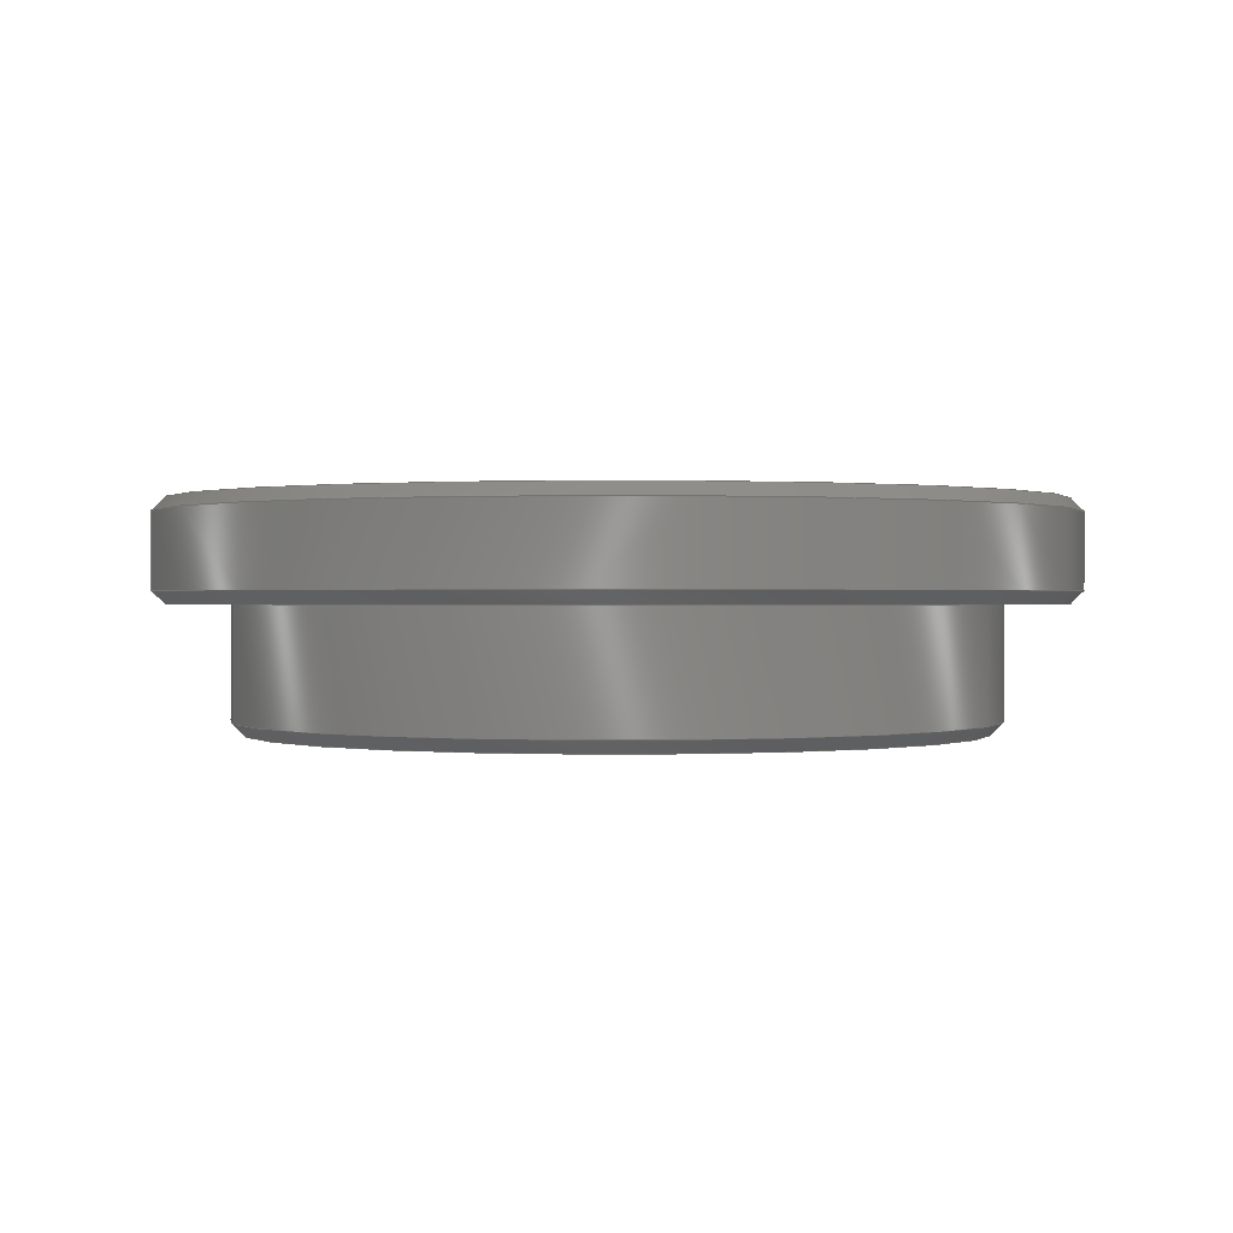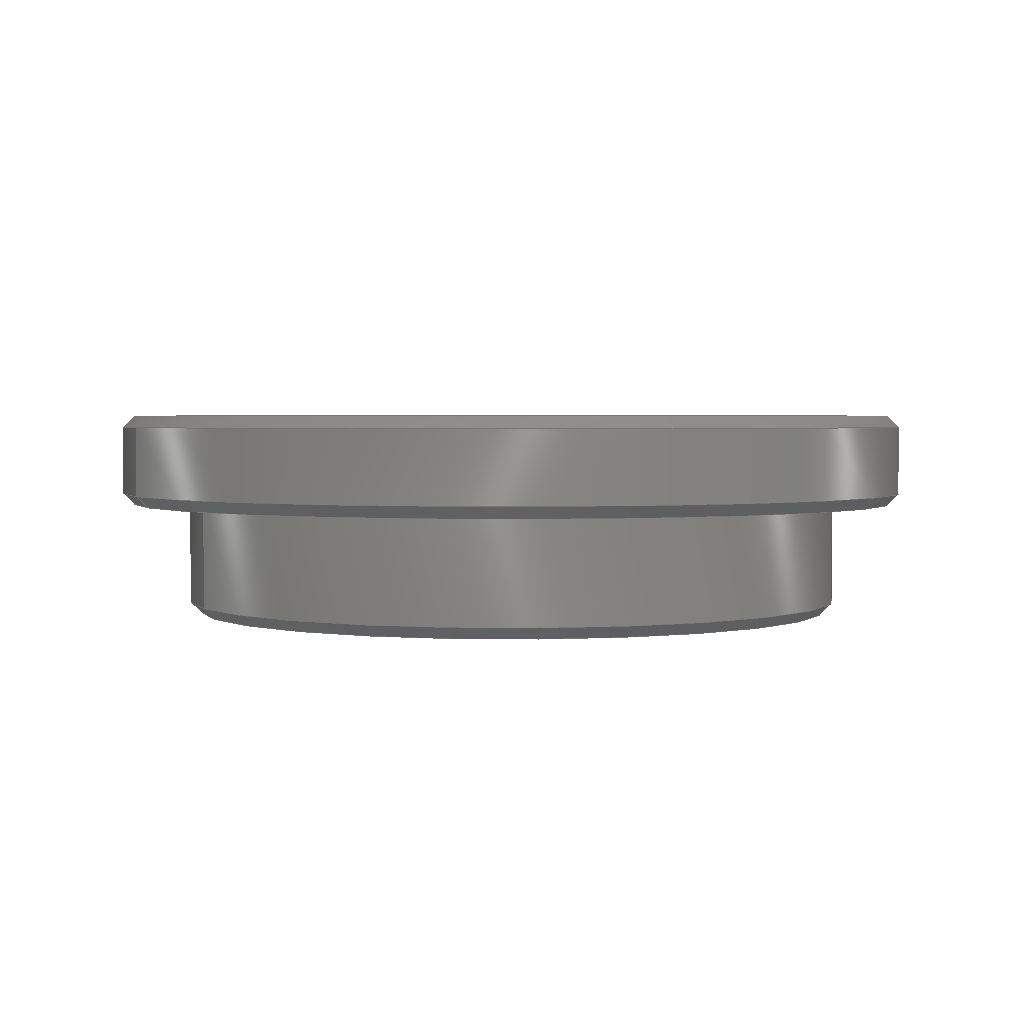
<metadata>
{"format":"step","ext":"step","renderer":"f3d","projection":"perspective","resolution":1024,"background":"white","views":[{"elev":0.4,"azim":-106.6,"up":"+Z"},{"elev":2.5,"azim":-115.0,"up":"+Z"}]}
</metadata>
<code>
ISO-10303-21;
DATA;
#1=MECHANICAL_DESIGN_GEOMETRIC_PRESENTATION_REPRESENTATION('',(#4),#376);
#2=SHAPE_REPRESENTATION_RELATIONSHIP('SRR','None',#383,#3);
#3=ADVANCED_BREP_SHAPE_REPRESENTATION('',(#5),#375);
#4=STYLED_ITEM('',(#393),#5);
#5=MANIFOLD_SOLID_BREP('Body1',#200);
#6=FACE_BOUND('',#37,.T.);
#7=FACE_BOUND('',#41,.T.);
#8=FACE_BOUND('',#46,.T.);
#9=FACE_BOUND('',#50,.T.);
#10=PLANE('',#220);
#11=PLANE('',#226);
#12=PLANE('',#235);
#13=PLANE('',#241);
#14=CONICAL_SURFACE('',#218,1.4,0.7854);
#15=CONICAL_SURFACE('',#224,2.45,0.7854);
#16=CONICAL_SURFACE('',#228,3.55,0.7854);
#17=CONICAL_SURFACE('',#233,3.55,0.7854);
#18=CONICAL_SURFACE('',#239,2.95,0.7854);
#19=CONICAL_SURFACE('',#243,1.4,0.7854);
#20=FACE_OUTER_BOUND('',#34,.T.);
#21=FACE_OUTER_BOUND('',#35,.T.);
#22=FACE_OUTER_BOUND('',#36,.T.);
#23=FACE_OUTER_BOUND('',#38,.T.);
#24=FACE_OUTER_BOUND('',#39,.T.);
#25=FACE_OUTER_BOUND('',#40,.T.);
#26=FACE_OUTER_BOUND('',#42,.T.);
#27=FACE_OUTER_BOUND('',#43,.T.);
#28=FACE_OUTER_BOUND('',#44,.T.);
#29=FACE_OUTER_BOUND('',#45,.T.);
#30=FACE_OUTER_BOUND('',#47,.T.);
#31=FACE_OUTER_BOUND('',#48,.T.);
#32=FACE_OUTER_BOUND('',#49,.T.);
#33=FACE_OUTER_BOUND('',#51,.T.);
#34=EDGE_LOOP('',(#130,#131,#132,#133,#134));
#35=EDGE_LOOP('',(#135,#136,#137,#138));
#36=EDGE_LOOP('',(#139));
#37=EDGE_LOOP('',(#140));
#38=EDGE_LOOP('',(#141,#142,#143,#144));
#39=EDGE_LOOP('',(#145,#146,#147,#148));
#40=EDGE_LOOP('',(#149));
#41=EDGE_LOOP('',(#150));
#42=EDGE_LOOP('',(#151,#152,#153,#154,#155));
#43=EDGE_LOOP('',(#156,#157,#158,#159,#160));
#44=EDGE_LOOP('',(#161,#162,#163,#164));
#45=EDGE_LOOP('',(#165));
#46=EDGE_LOOP('',(#166));
#47=EDGE_LOOP('',(#167,#168,#169,#170));
#48=EDGE_LOOP('',(#171,#172,#173,#174));
#49=EDGE_LOOP('',(#175));
#50=EDGE_LOOP('',(#176));
#51=EDGE_LOOP('',(#177,#178,#179,#180,#181));
#52=LINE('',#322,#62);
#53=LINE('',#327,#63);
#54=LINE('',#334,#64);
#55=LINE('',#338,#65);
#56=LINE('',#348,#66);
#57=LINE('',#351,#67);
#58=LINE('',#355,#68);
#59=LINE('',#362,#69);
#60=LINE('',#366,#70);
#61=LINE('',#372,#71);
#62=VECTOR('',#250,1.35);
#63=VECTOR('',#257,1.4);
#64=VECTOR('',#266,2.4);
#65=VECTOR('',#271,2.45);
#66=VECTOR('',#284,3.55);
#67=VECTOR('',#287,3.6);
#68=VECTOR('',#292,3.55);
#69=VECTOR('',#301,3);
#70=VECTOR('',#306,2.95);
#71=VECTOR('',#315,1.4);
#72=CIRCLE('',#215,1.35);
#73=CIRCLE('',#216,1.35);
#74=CIRCLE('',#217,1.35);
#75=CIRCLE('',#219,1.45);
#76=CIRCLE('',#221,2.4);
#77=CIRCLE('',#223,2.4);
#78=CIRCLE('',#225,2.5);
#79=CIRCLE('',#227,3.5);
#80=CIRCLE('',#229,3.6);
#81=CIRCLE('',#230,3.6);
#82=CIRCLE('',#232,3.6);
#83=CIRCLE('',#234,3.5);
#84=CIRCLE('',#236,3);
#85=CIRCLE('',#238,3);
#86=CIRCLE('',#240,2.9);
#87=CIRCLE('',#242,1.45);
#88=VERTEX_POINT('',#318);
#89=VERTEX_POINT('',#319);
#90=VERTEX_POINT('',#321);
#91=VERTEX_POINT('',#326);
#92=VERTEX_POINT('',#330);
#93=VERTEX_POINT('',#333);
#94=VERTEX_POINT('',#337);
#95=VERTEX_POINT('',#341);
#96=VERTEX_POINT('',#344);
#97=VERTEX_POINT('',#345);
#98=VERTEX_POINT('',#350);
#99=VERTEX_POINT('',#354);
#100=VERTEX_POINT('',#358);
#101=VERTEX_POINT('',#361);
#102=VERTEX_POINT('',#365);
#103=VERTEX_POINT('',#369);
#104=EDGE_CURVE('',#88,#89,#72,.T.);
#105=EDGE_CURVE('',#89,#90,#52,.T.);
#106=EDGE_CURVE('',#90,#90,#73,.T.);
#107=EDGE_CURVE('',#89,#88,#74,.T.);
#108=EDGE_CURVE('',#90,#91,#53,.T.);
#109=EDGE_CURVE('',#91,#91,#75,.T.);
#110=EDGE_CURVE('',#92,#92,#76,.T.);
#111=EDGE_CURVE('',#92,#93,#54,.T.);
#112=EDGE_CURVE('',#93,#93,#77,.T.);
#113=EDGE_CURVE('',#93,#94,#55,.T.);
#114=EDGE_CURVE('',#94,#94,#78,.T.);
#115=EDGE_CURVE('',#95,#95,#79,.T.);
#116=EDGE_CURVE('',#96,#97,#80,.T.);
#117=EDGE_CURVE('',#97,#96,#81,.T.);
#118=EDGE_CURVE('',#97,#95,#56,.T.);
#119=EDGE_CURVE('',#96,#98,#57,.T.);
#120=EDGE_CURVE('',#98,#98,#82,.T.);
#121=EDGE_CURVE('',#98,#99,#58,.T.);
#122=EDGE_CURVE('',#99,#99,#83,.T.);
#123=EDGE_CURVE('',#100,#100,#84,.T.);
#124=EDGE_CURVE('',#100,#101,#59,.T.);
#125=EDGE_CURVE('',#101,#101,#85,.T.);
#126=EDGE_CURVE('',#101,#102,#60,.T.);
#127=EDGE_CURVE('',#102,#102,#86,.T.);
#128=EDGE_CURVE('',#103,#103,#87,.T.);
#129=EDGE_CURVE('',#88,#103,#61,.T.);
#130=ORIENTED_EDGE('',*,*,#104,.T.);
#131=ORIENTED_EDGE('',*,*,#105,.T.);
#132=ORIENTED_EDGE('',*,*,#106,.T.);
#133=ORIENTED_EDGE('',*,*,#105,.F.);
#134=ORIENTED_EDGE('',*,*,#107,.T.);
#135=ORIENTED_EDGE('',*,*,#106,.F.);
#136=ORIENTED_EDGE('',*,*,#108,.T.);
#137=ORIENTED_EDGE('',*,*,#109,.T.);
#138=ORIENTED_EDGE('',*,*,#108,.F.);
#139=ORIENTED_EDGE('',*,*,#110,.F.);
#140=ORIENTED_EDGE('',*,*,#109,.F.);
#141=ORIENTED_EDGE('',*,*,#110,.T.);
#142=ORIENTED_EDGE('',*,*,#111,.T.);
#143=ORIENTED_EDGE('',*,*,#112,.T.);
#144=ORIENTED_EDGE('',*,*,#111,.F.);
#145=ORIENTED_EDGE('',*,*,#112,.F.);
#146=ORIENTED_EDGE('',*,*,#113,.T.);
#147=ORIENTED_EDGE('',*,*,#114,.T.);
#148=ORIENTED_EDGE('',*,*,#113,.F.);
#149=ORIENTED_EDGE('',*,*,#115,.F.);
#150=ORIENTED_EDGE('',*,*,#114,.F.);
#151=ORIENTED_EDGE('',*,*,#116,.F.);
#152=ORIENTED_EDGE('',*,*,#117,.F.);
#153=ORIENTED_EDGE('',*,*,#118,.T.);
#154=ORIENTED_EDGE('',*,*,#115,.T.);
#155=ORIENTED_EDGE('',*,*,#118,.F.);
#156=ORIENTED_EDGE('',*,*,#116,.T.);
#157=ORIENTED_EDGE('',*,*,#117,.T.);
#158=ORIENTED_EDGE('',*,*,#119,.T.);
#159=ORIENTED_EDGE('',*,*,#120,.T.);
#160=ORIENTED_EDGE('',*,*,#119,.F.);
#161=ORIENTED_EDGE('',*,*,#120,.F.);
#162=ORIENTED_EDGE('',*,*,#121,.T.);
#163=ORIENTED_EDGE('',*,*,#122,.T.);
#164=ORIENTED_EDGE('',*,*,#121,.F.);
#165=ORIENTED_EDGE('',*,*,#122,.F.);
#166=ORIENTED_EDGE('',*,*,#123,.F.);
#167=ORIENTED_EDGE('',*,*,#123,.T.);
#168=ORIENTED_EDGE('',*,*,#124,.T.);
#169=ORIENTED_EDGE('',*,*,#125,.T.);
#170=ORIENTED_EDGE('',*,*,#124,.F.);
#171=ORIENTED_EDGE('',*,*,#125,.F.);
#172=ORIENTED_EDGE('',*,*,#126,.T.);
#173=ORIENTED_EDGE('',*,*,#127,.T.);
#174=ORIENTED_EDGE('',*,*,#126,.F.);
#175=ORIENTED_EDGE('',*,*,#127,.F.);
#176=ORIENTED_EDGE('',*,*,#128,.F.);
#177=ORIENTED_EDGE('',*,*,#104,.F.);
#178=ORIENTED_EDGE('',*,*,#129,.T.);
#179=ORIENTED_EDGE('',*,*,#128,.T.);
#180=ORIENTED_EDGE('',*,*,#129,.F.);
#181=ORIENTED_EDGE('',*,*,#107,.F.);
#182=CYLINDRICAL_SURFACE('',#214,1.35);
#183=CYLINDRICAL_SURFACE('',#222,2.4);
#184=CYLINDRICAL_SURFACE('',#231,3.6);
#185=CYLINDRICAL_SURFACE('',#237,3);
#186=ADVANCED_FACE('',(#20),#182,.F.);
#187=ADVANCED_FACE('',(#21),#14,.F.);
#188=ADVANCED_FACE('',(#22,#6),#10,.T.);
#189=ADVANCED_FACE('',(#23),#183,.F.);
#190=ADVANCED_FACE('',(#24),#15,.F.);
#191=ADVANCED_FACE('',(#25,#7),#11,.T.);
#192=ADVANCED_FACE('',(#26),#16,.T.);
#193=ADVANCED_FACE('',(#27),#184,.T.);
#194=ADVANCED_FACE('',(#28),#17,.T.);
#195=ADVANCED_FACE('',(#29,#8),#12,.F.);
#196=ADVANCED_FACE('',(#30),#185,.T.);
#197=ADVANCED_FACE('',(#31),#18,.T.);
#198=ADVANCED_FACE('',(#32,#9),#13,.F.);
#199=ADVANCED_FACE('',(#33),#19,.F.);
#200=CLOSED_SHELL('',(#186,#187,#188,#189,#190,#191,#192,#193,#194,#195,
#196,#197,#198,#199));
#201=DERIVED_UNIT_ELEMENT(#203,1);
#202=DERIVED_UNIT_ELEMENT(#378,-3);
#203=(
MASS_UNIT()
NAMED_UNIT(*)
SI_UNIT(.KILO.,.GRAM.)
);
#204=DERIVED_UNIT((#201,#202));
#205=MEASURE_REPRESENTATION_ITEM('density measure',
POSITIVE_RATIO_MEASURE(7850),#204);
#206=PROPERTY_DEFINITION_REPRESENTATION(#211,#208);
#207=PROPERTY_DEFINITION_REPRESENTATION(#212,#209);
#208=REPRESENTATION('material name',(#210),#375);
#209=REPRESENTATION('density',(#205),#375);
#210=DESCRIPTIVE_REPRESENTATION_ITEM('Steel','Steel');
#211=PROPERTY_DEFINITION('material property','material name',#385);
#212=PROPERTY_DEFINITION('material property','density of part',#385);
#213=AXIS2_PLACEMENT_3D('placement',#316,#244,#245);
#214=AXIS2_PLACEMENT_3D('',#317,#246,#247);
#215=AXIS2_PLACEMENT_3D('',#320,#248,#249);
#216=AXIS2_PLACEMENT_3D('',#323,#251,#252);
#217=AXIS2_PLACEMENT_3D('',#324,#253,#254);
#218=AXIS2_PLACEMENT_3D('',#325,#255,#256);
#219=AXIS2_PLACEMENT_3D('',#328,#258,#259);
#220=AXIS2_PLACEMENT_3D('',#329,#260,#261);
#221=AXIS2_PLACEMENT_3D('',#331,#262,#263);
#222=AXIS2_PLACEMENT_3D('',#332,#264,#265);
#223=AXIS2_PLACEMENT_3D('',#335,#267,#268);
#224=AXIS2_PLACEMENT_3D('',#336,#269,#270);
#225=AXIS2_PLACEMENT_3D('',#339,#272,#273);
#226=AXIS2_PLACEMENT_3D('',#340,#274,#275);
#227=AXIS2_PLACEMENT_3D('',#342,#276,#277);
#228=AXIS2_PLACEMENT_3D('',#343,#278,#279);
#229=AXIS2_PLACEMENT_3D('',#346,#280,#281);
#230=AXIS2_PLACEMENT_3D('',#347,#282,#283);
#231=AXIS2_PLACEMENT_3D('',#349,#285,#286);
#232=AXIS2_PLACEMENT_3D('',#352,#288,#289);
#233=AXIS2_PLACEMENT_3D('',#353,#290,#291);
#234=AXIS2_PLACEMENT_3D('',#356,#293,#294);
#235=AXIS2_PLACEMENT_3D('',#357,#295,#296);
#236=AXIS2_PLACEMENT_3D('',#359,#297,#298);
#237=AXIS2_PLACEMENT_3D('',#360,#299,#300);
#238=AXIS2_PLACEMENT_3D('',#363,#302,#303);
#239=AXIS2_PLACEMENT_3D('',#364,#304,#305);
#240=AXIS2_PLACEMENT_3D('',#367,#307,#308);
#241=AXIS2_PLACEMENT_3D('',#368,#309,#310);
#242=AXIS2_PLACEMENT_3D('',#370,#311,#312);
#243=AXIS2_PLACEMENT_3D('',#371,#313,#314);
#244=DIRECTION('axis',(0,0,1));
#245=DIRECTION('refdir',(1,0,0));
#246=DIRECTION('center_axis',(0,0,1));
#247=DIRECTION('ref_axis',(0,-1,0));
#248=DIRECTION('center_axis',(0,0,-1));
#249=DIRECTION('ref_axis',(0,1,0));
#250=DIRECTION('',(0,0,1));
#251=DIRECTION('center_axis',(0,0,1));
#252=DIRECTION('ref_axis',(0,1,0));
#253=DIRECTION('center_axis',(0,0,-1));
#254=DIRECTION('ref_axis',(0,1,0));
#255=DIRECTION('center_axis',(0,0,1));
#256=DIRECTION('ref_axis',(0,-1,0));
#257=DIRECTION('',(-8.66e-17,0.7071,0.7071));
#258=DIRECTION('center_axis',(0,0,1));
#259=DIRECTION('ref_axis',(0,-1,0));
#260=DIRECTION('center_axis',(0,0,1));
#261=DIRECTION('ref_axis',(0,-1,0));
#262=DIRECTION('center_axis',(0,0,-1));
#263=DIRECTION('ref_axis',(0,-1,0));
#264=DIRECTION('center_axis',(0,0,1));
#265=DIRECTION('ref_axis',(0,-1,0));
#266=DIRECTION('',(0,0,1));
#267=DIRECTION('center_axis',(0,0,1));
#268=DIRECTION('ref_axis',(0,1,0));
#269=DIRECTION('center_axis',(0,0,1));
#270=DIRECTION('ref_axis',(0,-1,0));
#271=DIRECTION('',(-8.66e-17,0.7071,0.7071));
#272=DIRECTION('center_axis',(0,0,1));
#273=DIRECTION('ref_axis',(0,-1,0));
#274=DIRECTION('center_axis',(0,0,1));
#275=DIRECTION('ref_axis',(0,-1,0));
#276=DIRECTION('center_axis',(0,0,-1));
#277=DIRECTION('ref_axis',(0,-1,0));
#278=DIRECTION('center_axis',(0,0,-1));
#279=DIRECTION('ref_axis',(0,1,0));
#280=DIRECTION('center_axis',(0,0,-1));
#281=DIRECTION('ref_axis',(0,-1,0));
#282=DIRECTION('center_axis',(0,0,-1));
#283=DIRECTION('ref_axis',(0,-1,0));
#284=DIRECTION('',(8.66e-17,0.7071,0.7071));
#285=DIRECTION('center_axis',(0,0,1));
#286=DIRECTION('ref_axis',(0,-1,0));
#287=DIRECTION('',(0,0,-1));
#288=DIRECTION('center_axis',(0,0,1));
#289=DIRECTION('ref_axis',(0,1,0));
#290=DIRECTION('center_axis',(0,0,1));
#291=DIRECTION('ref_axis',(0,-1,0));
#292=DIRECTION('',(8.66e-17,-0.7071,-0.7071));
#293=DIRECTION('center_axis',(0,0,1));
#294=DIRECTION('ref_axis',(0,-1,0));
#295=DIRECTION('center_axis',(0,0,1));
#296=DIRECTION('ref_axis',(0,-1,0));
#297=DIRECTION('center_axis',(0,0,-1));
#298=DIRECTION('ref_axis',(0,-1,0));
#299=DIRECTION('center_axis',(0,0,1));
#300=DIRECTION('ref_axis',(0,-1,0));
#301=DIRECTION('',(0,0,-1));
#302=DIRECTION('center_axis',(0,0,1));
#303=DIRECTION('ref_axis',(0,1,0));
#304=DIRECTION('center_axis',(0,0,1));
#305=DIRECTION('ref_axis',(0,-1,0));
#306=DIRECTION('',(8.66e-17,-0.7071,-0.7071));
#307=DIRECTION('center_axis',(0,0,1));
#308=DIRECTION('ref_axis',(0,-1,0));
#309=DIRECTION('center_axis',(0,0,1));
#310=DIRECTION('ref_axis',(0,-1,0));
#311=DIRECTION('center_axis',(0,0,-1));
#312=DIRECTION('ref_axis',(0,-1,0));
#313=DIRECTION('center_axis',(0,0,-1));
#314=DIRECTION('ref_axis',(0,1,0));
#315=DIRECTION('',(-8.66e-17,-0.7071,-0.7071));
#316=CARTESIAN_POINT('',(0,0,0));
#317=CARTESIAN_POINT('Origin',(0,0,-1.09));
#318=CARTESIAN_POINT('',(0,-1.35,-0.9));
#319=CARTESIAN_POINT('',(-1.653e-16,1.35,-0.9));
#320=CARTESIAN_POINT('Origin',(0,0,-0.9));
#321=CARTESIAN_POINT('',(-1.653e-16,1.35,-0.3));
#322=CARTESIAN_POINT('',(-1.653e-16,1.35,-1.09));
#323=CARTESIAN_POINT('Origin',(0,0,-0.3));
#324=CARTESIAN_POINT('Origin',(0,0,-0.9));
#325=CARTESIAN_POINT('Origin',(0,0,-0.25));
#326=CARTESIAN_POINT('',(-1.776e-16,1.45,-0.2));
#327=CARTESIAN_POINT('',(-1.715e-16,1.4,-0.25));
#328=CARTESIAN_POINT('Origin',(0,0,-0.2));
#329=CARTESIAN_POINT('Origin',(0,0,-0.2));
#330=CARTESIAN_POINT('',(-2.939e-16,2.4,-0.2));
#331=CARTESIAN_POINT('Origin',(0,0,-0.2));
#332=CARTESIAN_POINT('Origin',(0,0,-1.09));
#333=CARTESIAN_POINT('',(-2.939e-16,2.4,0.7));
#334=CARTESIAN_POINT('',(-2.939e-16,2.4,-1.09));
#335=CARTESIAN_POINT('Origin',(0,0,0.7));
#336=CARTESIAN_POINT('Origin',(0,0,0.75));
#337=CARTESIAN_POINT('',(-3.062e-16,2.5,0.8));
#338=CARTESIAN_POINT('',(-3e-16,2.45,0.75));
#339=CARTESIAN_POINT('Origin',(0,0,0.8));
#340=CARTESIAN_POINT('Origin',(0,0,0.8));
#341=CARTESIAN_POINT('',(-4.286e-16,-3.5,0.8));
#342=CARTESIAN_POINT('Origin',(0,0,0.8));
#343=CARTESIAN_POINT('Origin',(0,0,0.75));
#344=CARTESIAN_POINT('',(0,3.6,0.7));
#345=CARTESIAN_POINT('',(-4.409e-16,-3.6,0.7));
#346=CARTESIAN_POINT('Origin',(0,0,0.7));
#347=CARTESIAN_POINT('Origin',(0,0,0.7));
#348=CARTESIAN_POINT('',(-4.347e-16,-3.55,0.75));
#349=CARTESIAN_POINT('Origin',(0,0,-1.09));
#350=CARTESIAN_POINT('',(-4.409e-16,3.6,0.1));
#351=CARTESIAN_POINT('',(-4.409e-16,3.6,-1.09));
#352=CARTESIAN_POINT('Origin',(0,0,0.1));
#353=CARTESIAN_POINT('Origin',(0,0,0.05));
#354=CARTESIAN_POINT('',(-4.286e-16,3.5,2.515e-16));
#355=CARTESIAN_POINT('',(-4.347e-16,3.55,0.05));
#356=CARTESIAN_POINT('Origin',(0,0,0));
#357=CARTESIAN_POINT('Origin',(0,0,0));
#358=CARTESIAN_POINT('',(-3.674e-16,3,0));
#359=CARTESIAN_POINT('Origin',(0,0,0));
#360=CARTESIAN_POINT('Origin',(0,0,-1.09));
#361=CARTESIAN_POINT('',(-3.674e-16,3,-0.9));
#362=CARTESIAN_POINT('',(-3.674e-16,3,-1.09));
#363=CARTESIAN_POINT('Origin',(0,0,-0.9));
#364=CARTESIAN_POINT('Origin',(0,0,-0.95));
#365=CARTESIAN_POINT('',(-3.551e-16,2.9,-1));
#366=CARTESIAN_POINT('',(-3.613e-16,2.95,-0.95));
#367=CARTESIAN_POINT('Origin',(0,0,-1));
#368=CARTESIAN_POINT('Origin',(0,0,-1));
#369=CARTESIAN_POINT('',(-1.776e-16,-1.45,-1));
#370=CARTESIAN_POINT('Origin',(0,0,-1));
#371=CARTESIAN_POINT('Origin',(0,0,-0.95));
#372=CARTESIAN_POINT('',(-1.715e-16,-1.4,-0.95));
#373=UNCERTAINTY_MEASURE_WITH_UNIT(LENGTH_MEASURE(0.01),#377,
'DISTANCE_ACCURACY_VALUE',
'Maximum model space distance between geometric entities at asserted c
onnectivities');
#374=UNCERTAINTY_MEASURE_WITH_UNIT(LENGTH_MEASURE(0.01),#377,
'DISTANCE_ACCURACY_VALUE',
'Maximum model space distance between geometric entities at asserted c
onnectivities');
#375=(
GEOMETRIC_REPRESENTATION_CONTEXT(3)
GLOBAL_UNCERTAINTY_ASSIGNED_CONTEXT((#373))
GLOBAL_UNIT_ASSIGNED_CONTEXT((#377,#379,#380))
REPRESENTATION_CONTEXT('','3D')
);
#376=(
GEOMETRIC_REPRESENTATION_CONTEXT(3)
GLOBAL_UNCERTAINTY_ASSIGNED_CONTEXT((#374))
GLOBAL_UNIT_ASSIGNED_CONTEXT((#377,#379,#380))
REPRESENTATION_CONTEXT('','3D')
);
#377=(
LENGTH_UNIT()
NAMED_UNIT(*)
SI_UNIT(.MILLI.,.METRE.)
);
#378=(
LENGTH_UNIT()
NAMED_UNIT(*)
SI_UNIT($,.METRE.)
);
#379=(
NAMED_UNIT(*)
PLANE_ANGLE_UNIT()
SI_UNIT($,.RADIAN.)
);
#380=(
NAMED_UNIT(*)
SI_UNIT($,.STERADIAN.)
SOLID_ANGLE_UNIT()
);
#381=SHAPE_DEFINITION_REPRESENTATION(#382,#383);
#382=PRODUCT_DEFINITION_SHAPE('',$,#385);
#383=SHAPE_REPRESENTATION('',(#213),#375);
#384=PRODUCT_DEFINITION_CONTEXT('part definition',#389,'design');
#385=PRODUCT_DEFINITION('RX28-CAP','RX28-CAP v2',#386,#384);
#386=PRODUCT_DEFINITION_FORMATION('',$,#391);
#387=PRODUCT_RELATED_PRODUCT_CATEGORY('RX28-CAP v2','RX28-CAP v2',(#391));
#388=APPLICATION_PROTOCOL_DEFINITION('international standard',
'automotive_design',2009,#389);
#389=APPLICATION_CONTEXT(
'Core Data for Automotive Mechanical Design Process');
#390=PRODUCT_CONTEXT('part definition',#389,'mechanical');
#391=PRODUCT('RX28-CAP','RX28-CAP v2',$,(#390));
#392=PRESENTATION_STYLE_ASSIGNMENT((#394));
#393=PRESENTATION_STYLE_ASSIGNMENT((#395));
#394=SURFACE_STYLE_USAGE(.BOTH.,#396);
#395=SURFACE_STYLE_USAGE(.BOTH.,#397);
#396=SURFACE_SIDE_STYLE('',(#398));
#397=SURFACE_SIDE_STYLE('',(#399));
#398=SURFACE_STYLE_FILL_AREA(#400);
#399=SURFACE_STYLE_FILL_AREA(#401);
#400=FILL_AREA_STYLE('Steel - Satin',(#402));
#401=FILL_AREA_STYLE('Stainless Steel - Polished',(#403));
#402=FILL_AREA_STYLE_COLOUR('Steel - Satin',#404);
#403=FILL_AREA_STYLE_COLOUR('Stainless Steel - Polished',#405);
#404=COLOUR_RGB('Steel - Satin',0.6275,0.6275,0.6275);
#405=COLOUR_RGB('Stainless Steel - Polished',0.7961,0.7961,
0.7961);
ENDSEC;
END-ISO-10303-21;

</code>
